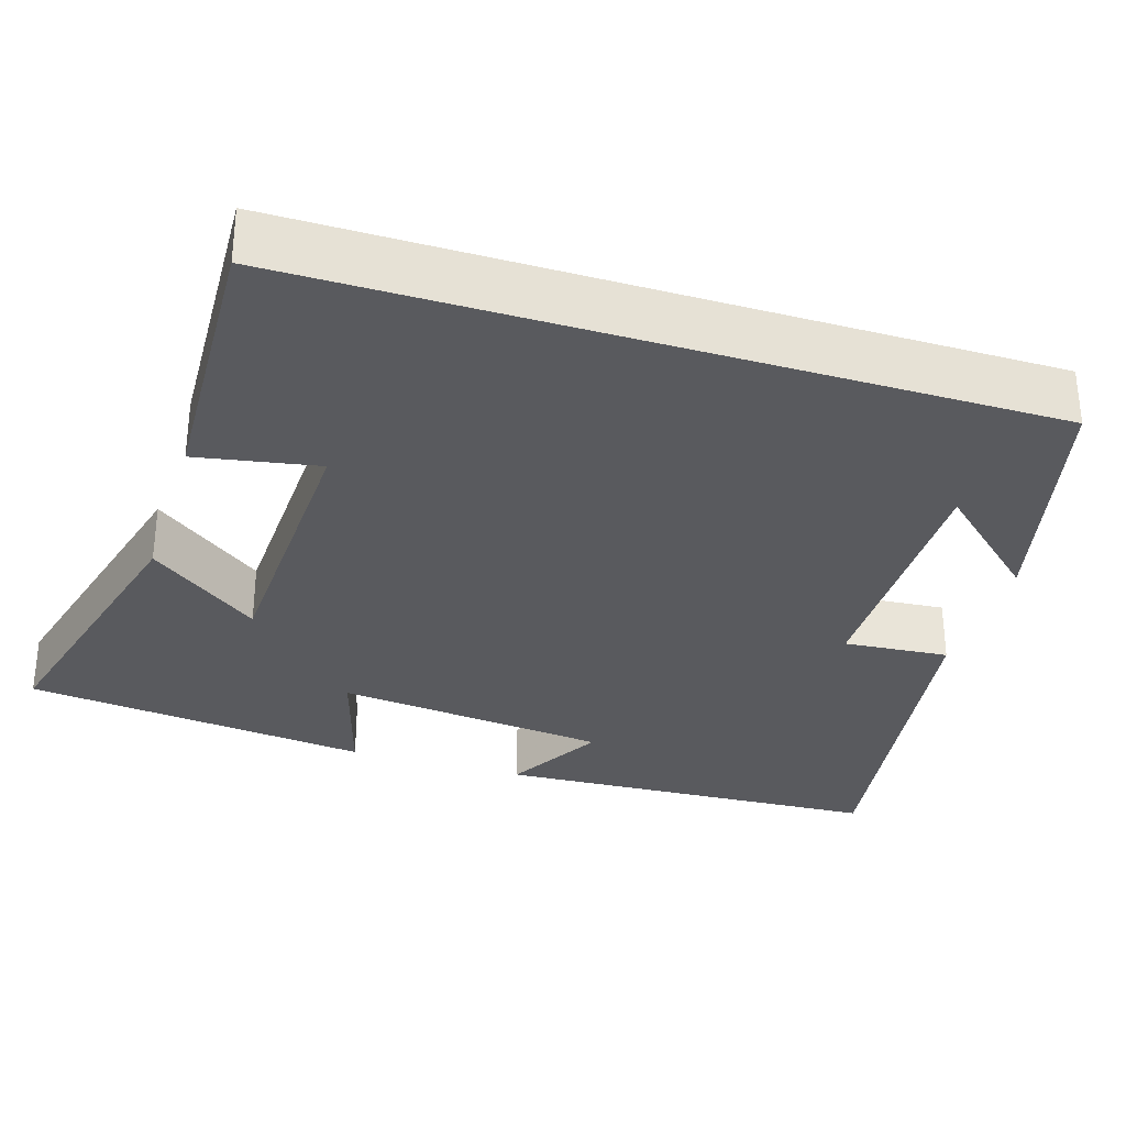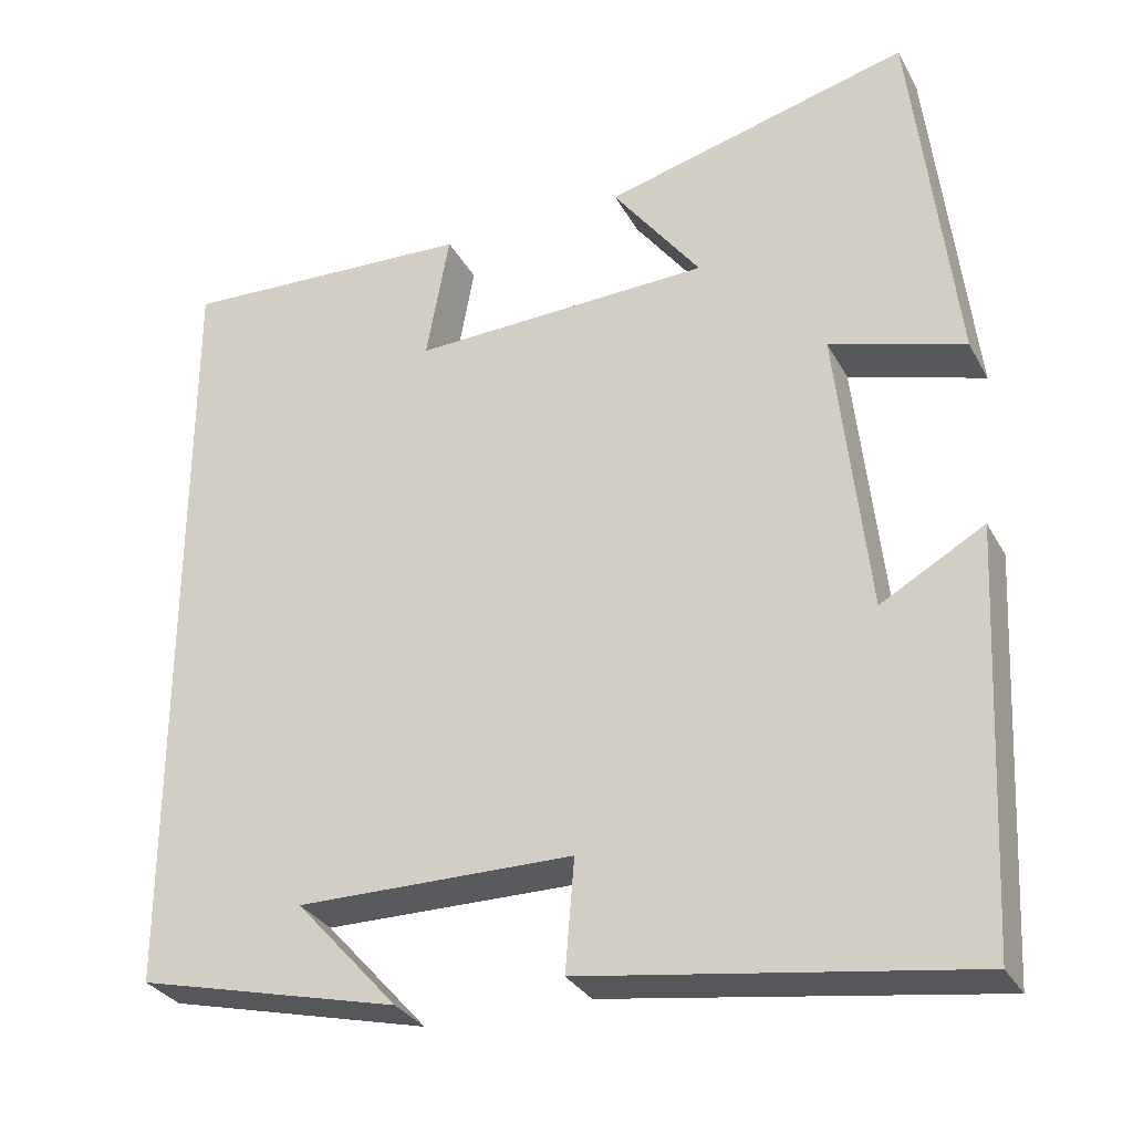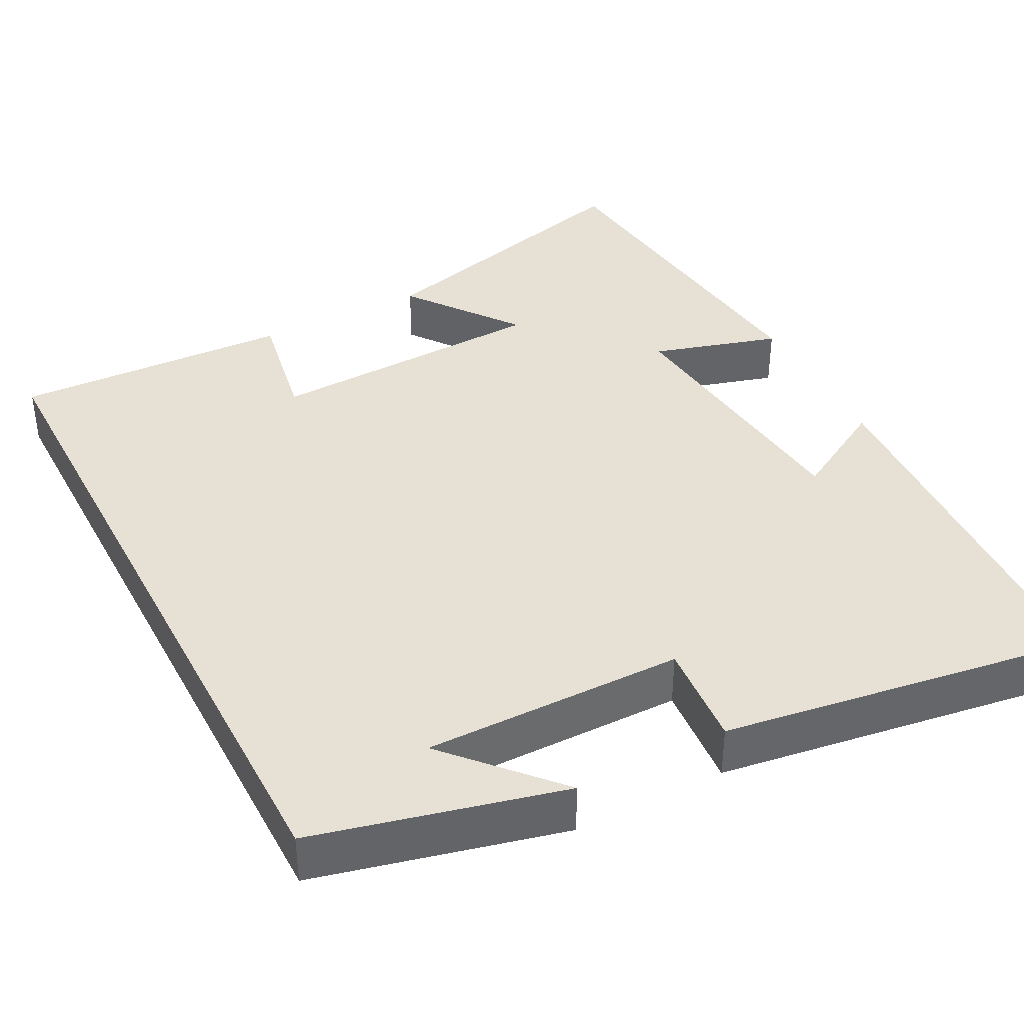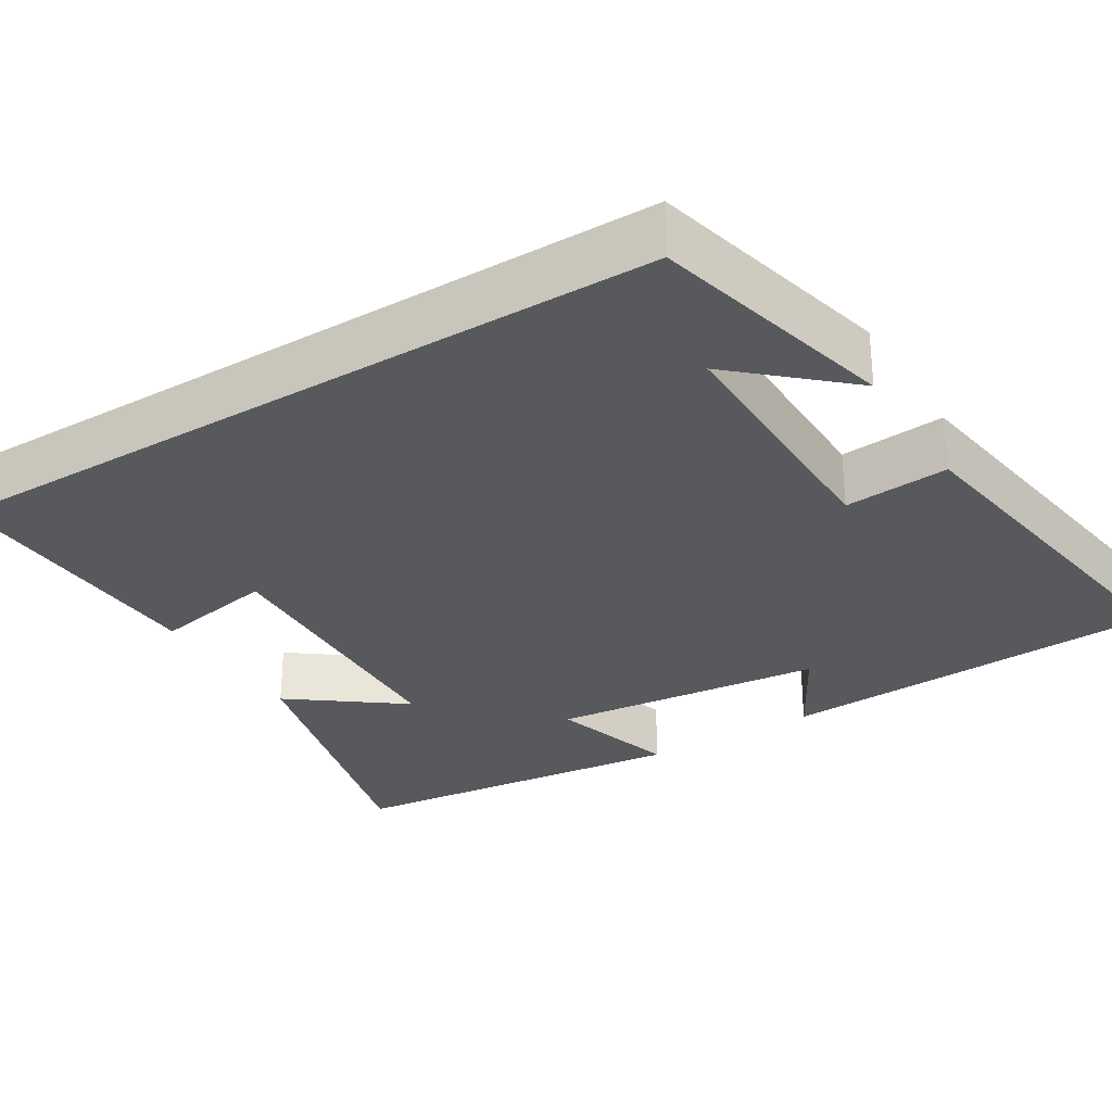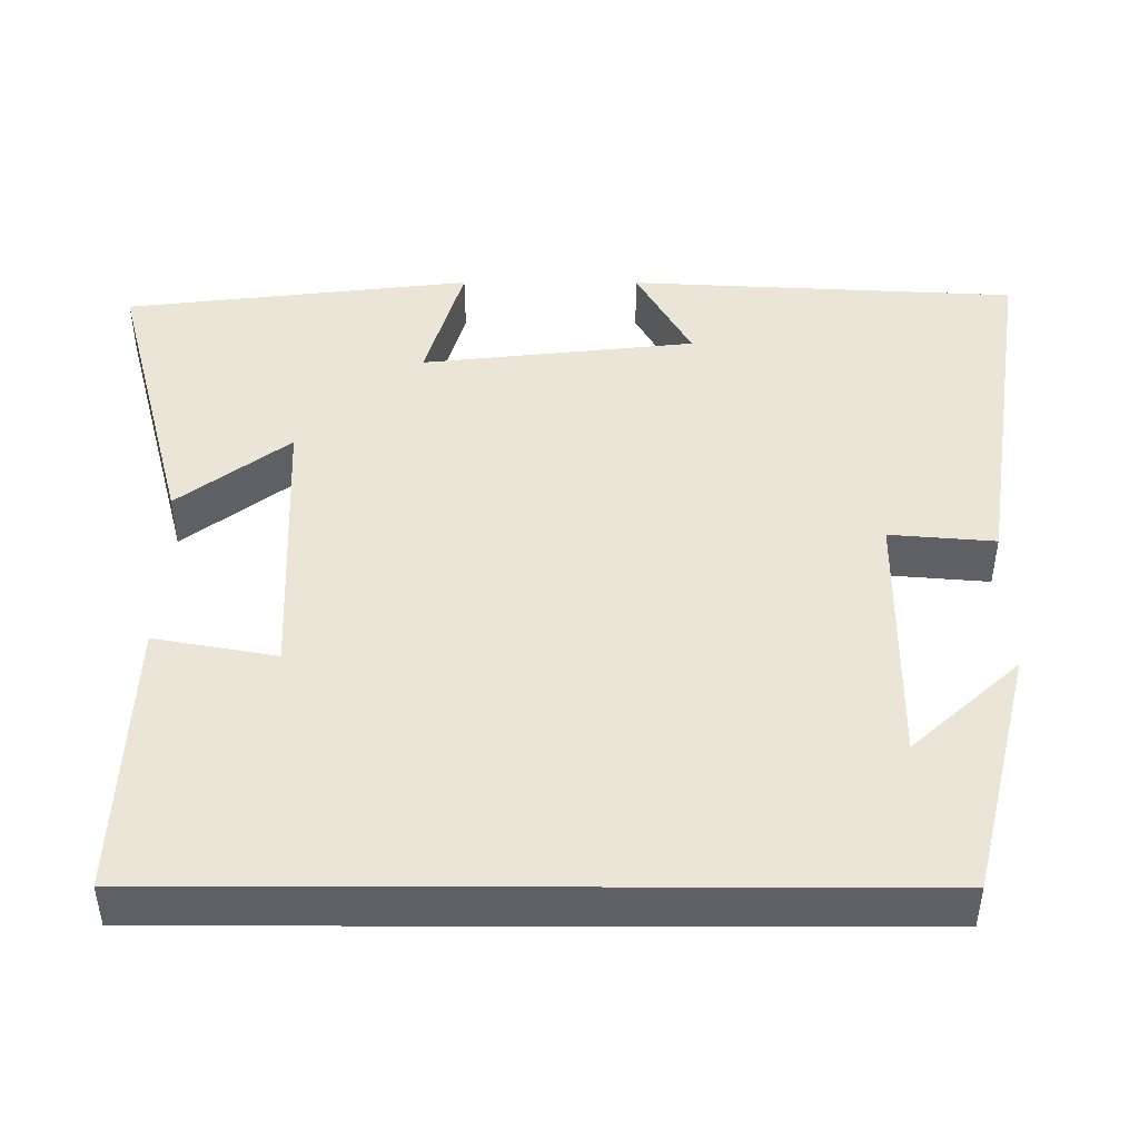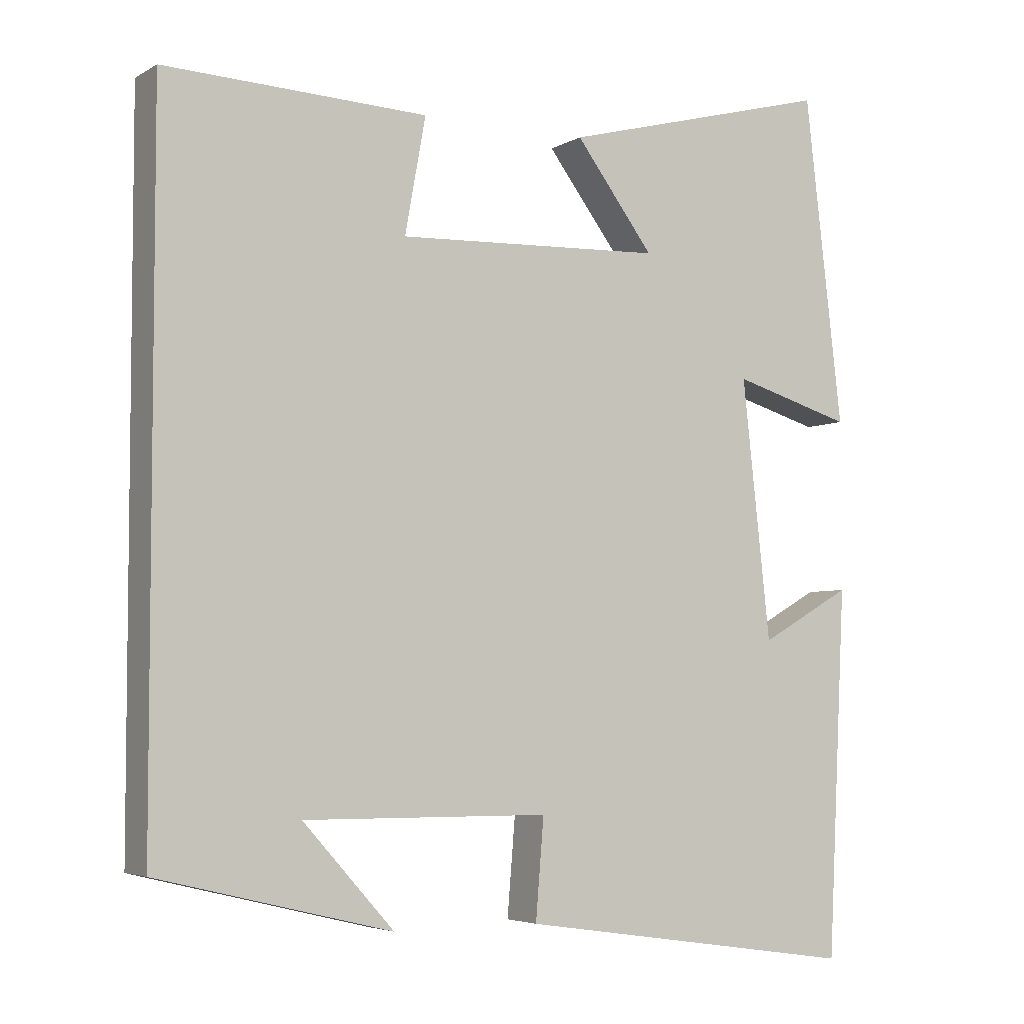
<metadata>
{"format":"obj","ext":"obj","renderer":"f3d","projection":"perspective","resolution":1024,"background":"white","views":[{"elev":-31.6,"azim":72.7,"up":"+Y"},{"elev":-30.7,"azim":-155.7,"up":"+Z"},{"elev":39.2,"azim":152.5,"up":"+Y"},{"elev":-29.9,"azim":121.7,"up":"+Y"},{"elev":45.9,"azim":90.1,"up":"+Y"},{"elev":-4.6,"azim":149.6,"up":"+Z"}]}
</metadata>
<code>
v 0.5 0.07 -0.423
v 0.184 0.07 -0.5
v 0.307 0.07 -0.364
v -0.025 0.07 -0.366
v -0.014 0.07 -0.5
v -0.475 0.07 -0.568
v -0.5 0.07 -0.074
v -0.376 0.07 -0.144
v -0.338 0.07 0.204
v -0.5 0.07 0.156
v -0.449 0.07 0.597
v -0.081 0.07 0.5
v -0.187 0.07 0.359
v 0.173 0.07 0.345
v 0.145 0.07 0.5
v 0.5 0.07 0.515
v 0.5 0 -0.423
v 0.184 0 -0.5
v 0.307 0 -0.364
v -0.025 0 -0.366
v -0.014 0 -0.5
v -0.475 0 -0.568
v -0.5 0 -0.074
v -0.376 0 -0.144
v -0.338 0 0.204
v -0.5 0 0.156
v -0.449 0 0.597
v -0.081 0 0.5
v -0.187 0 0.359
v 0.173 0 0.345
v 0.145 0 0.5
v 0.5 0 0.515
f 14 15 16 1
f 13 14 1
f 11 12 13
f 10 11 13
f 9 10 13
f 8 9 13 1
f 6 7 8
f 5 6 8
f 4 5 8
f 3 4 8
f 3 8 1
f 1 2 3
f 17 32 31 30
f 17 30 29
f 29 28 27
f 29 27 26
f 29 26 25
f 17 29 25 24
f 24 23 22
f 24 22 21
f 24 21 20
f 24 20 19
f 17 24 19
f 19 18 17
f 1 17 18 2
f 2 18 19 3
f 3 19 20 4
f 4 20 21 5
f 5 21 22 6
f 6 22 23 7
f 7 23 24 8
f 8 24 25 9
f 9 25 26 10
f 10 26 27 11
f 11 27 28 12
f 12 28 29 13
f 13 29 30 14
f 14 30 31 15
f 15 31 32 16
f 16 32 17 1

</code>
